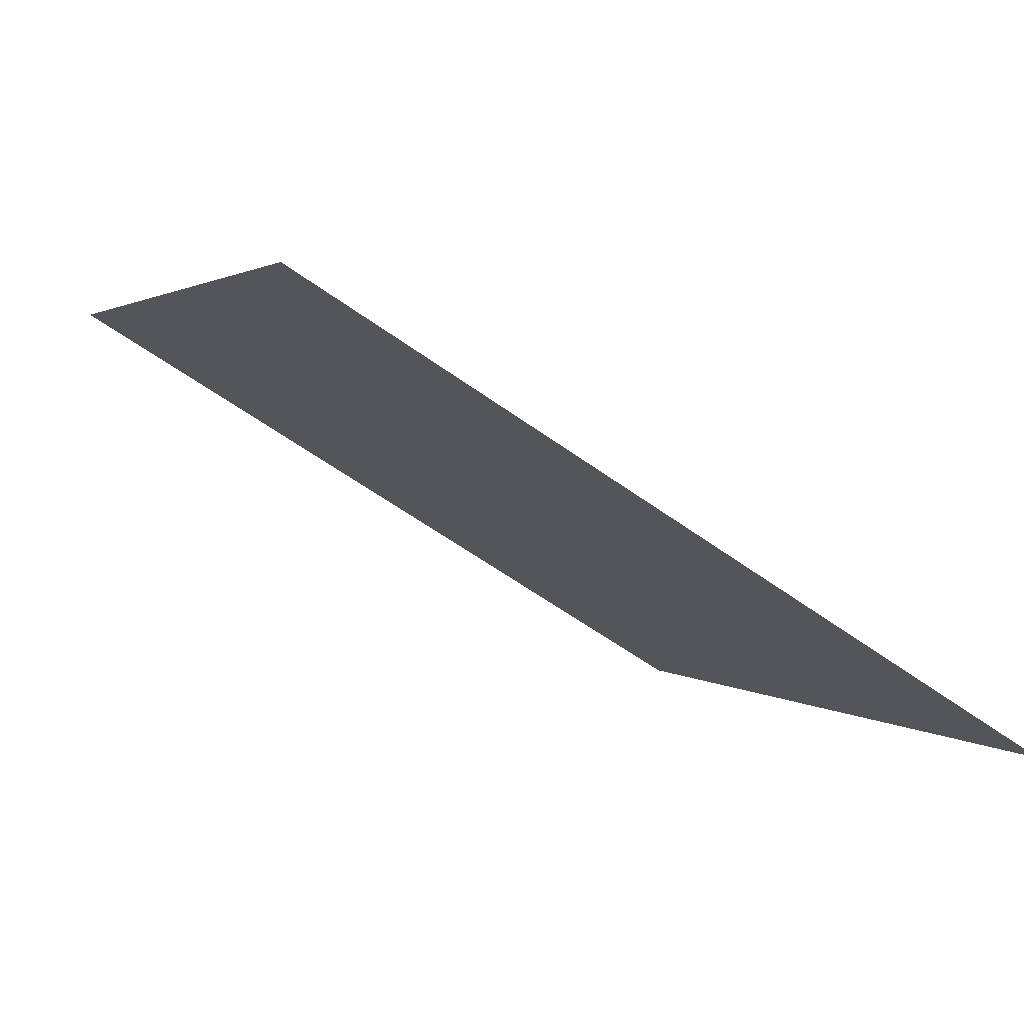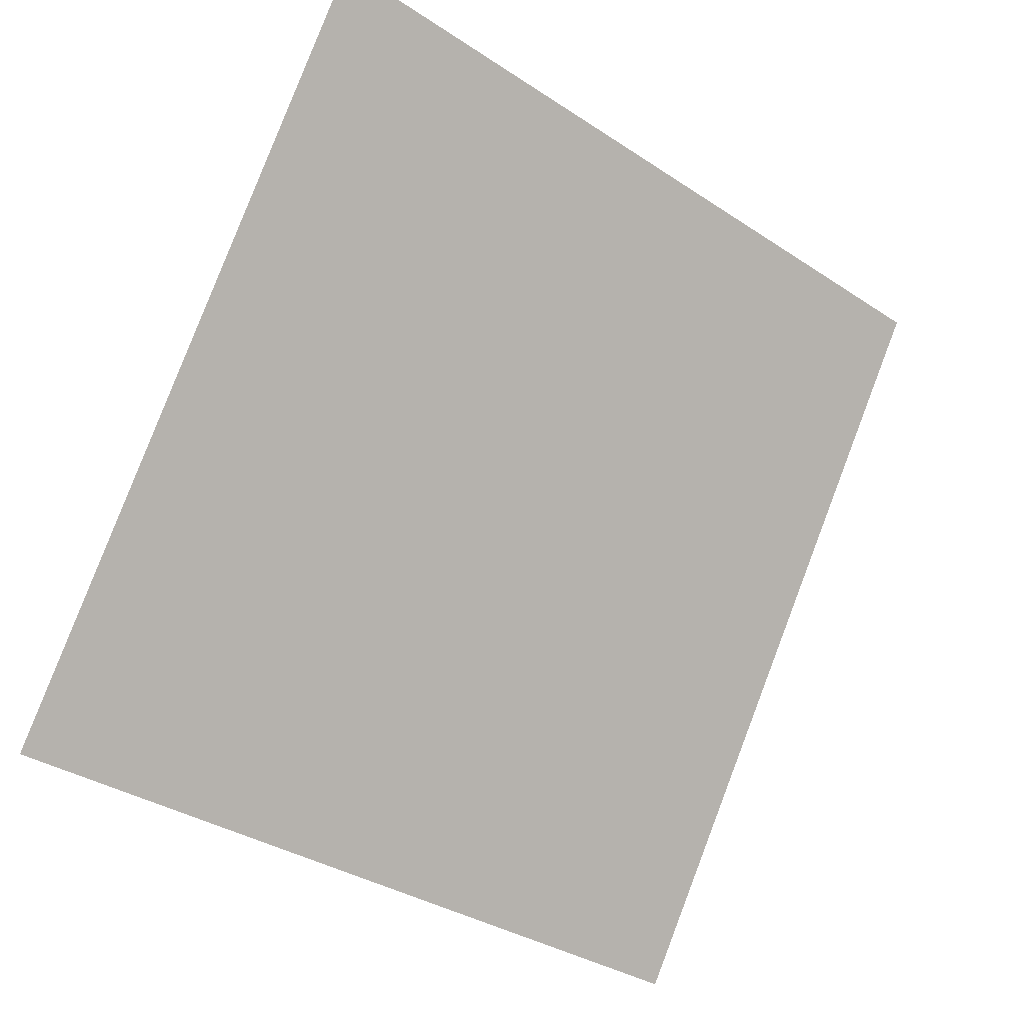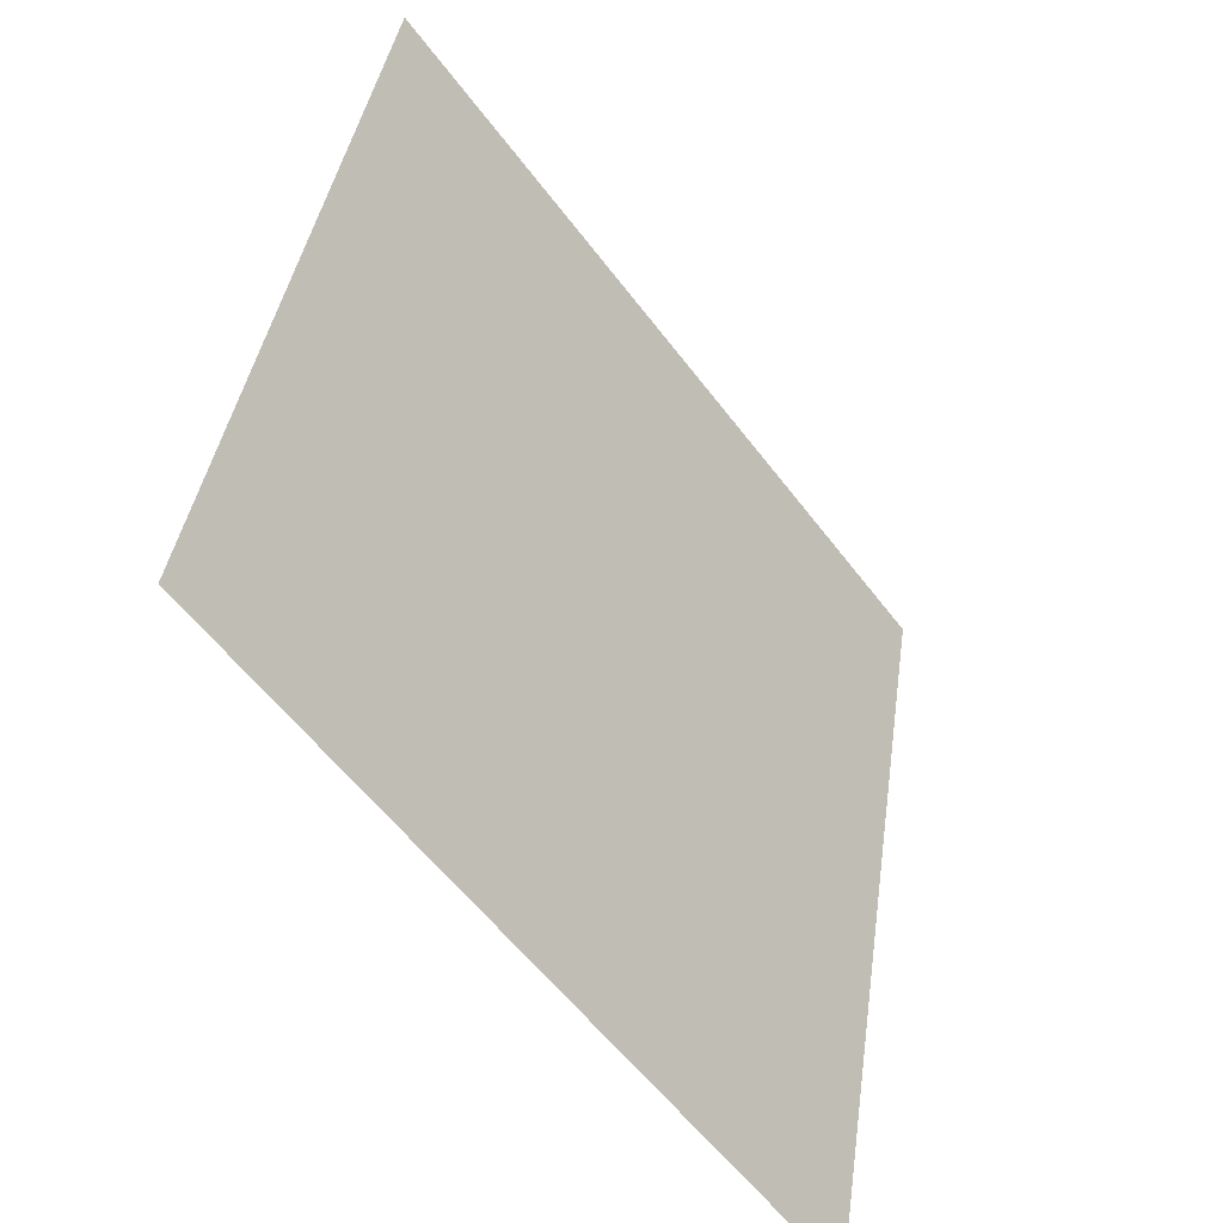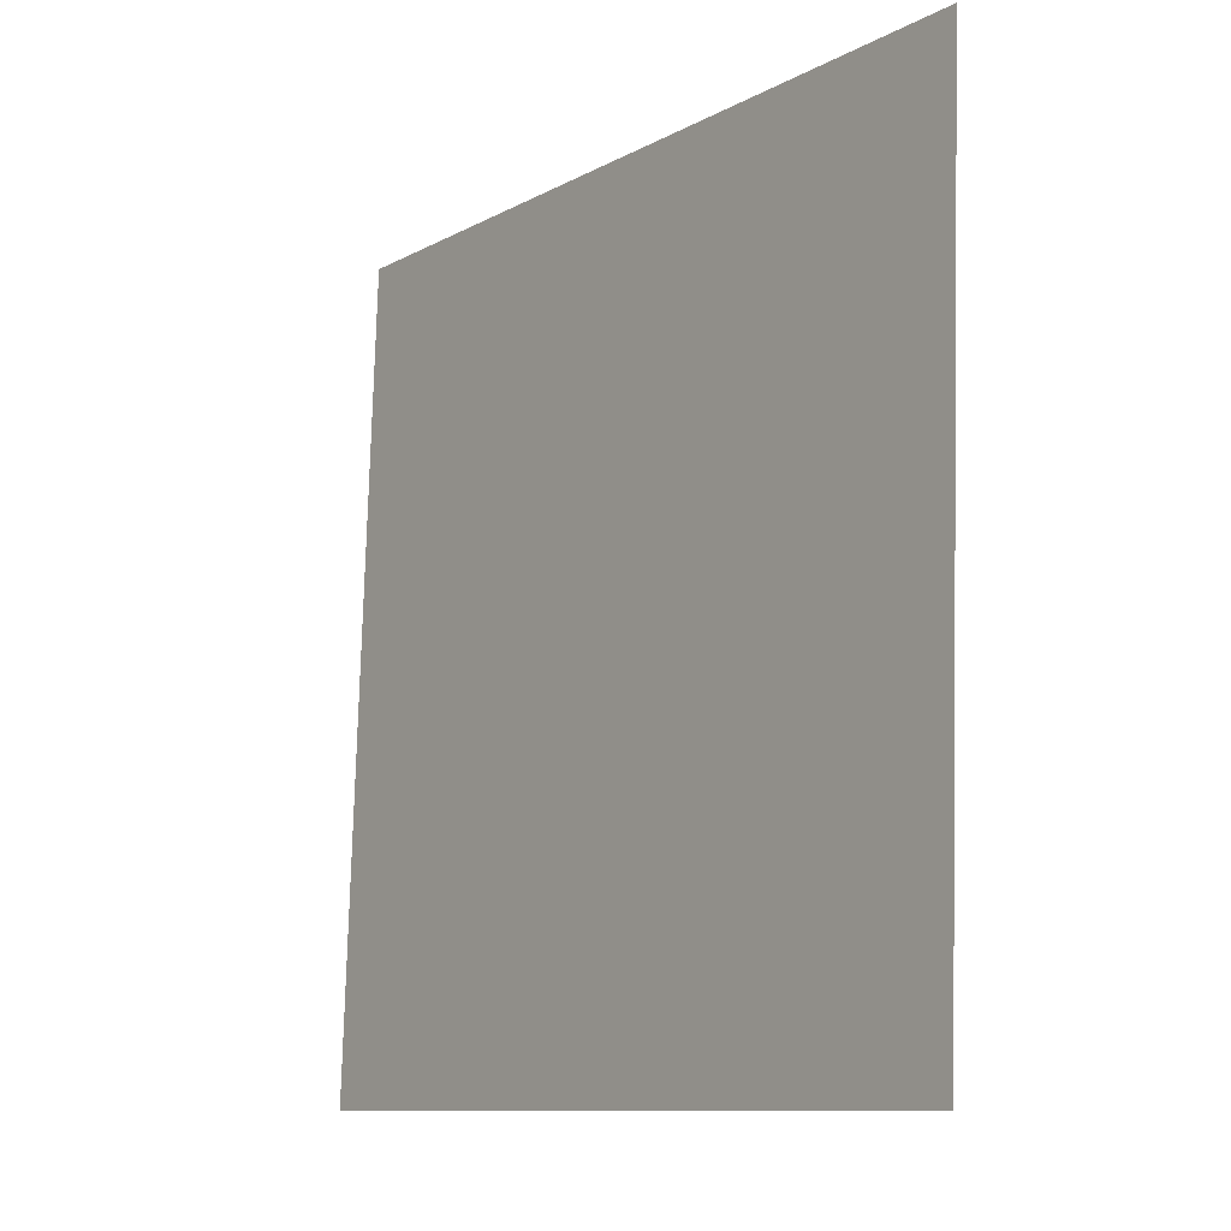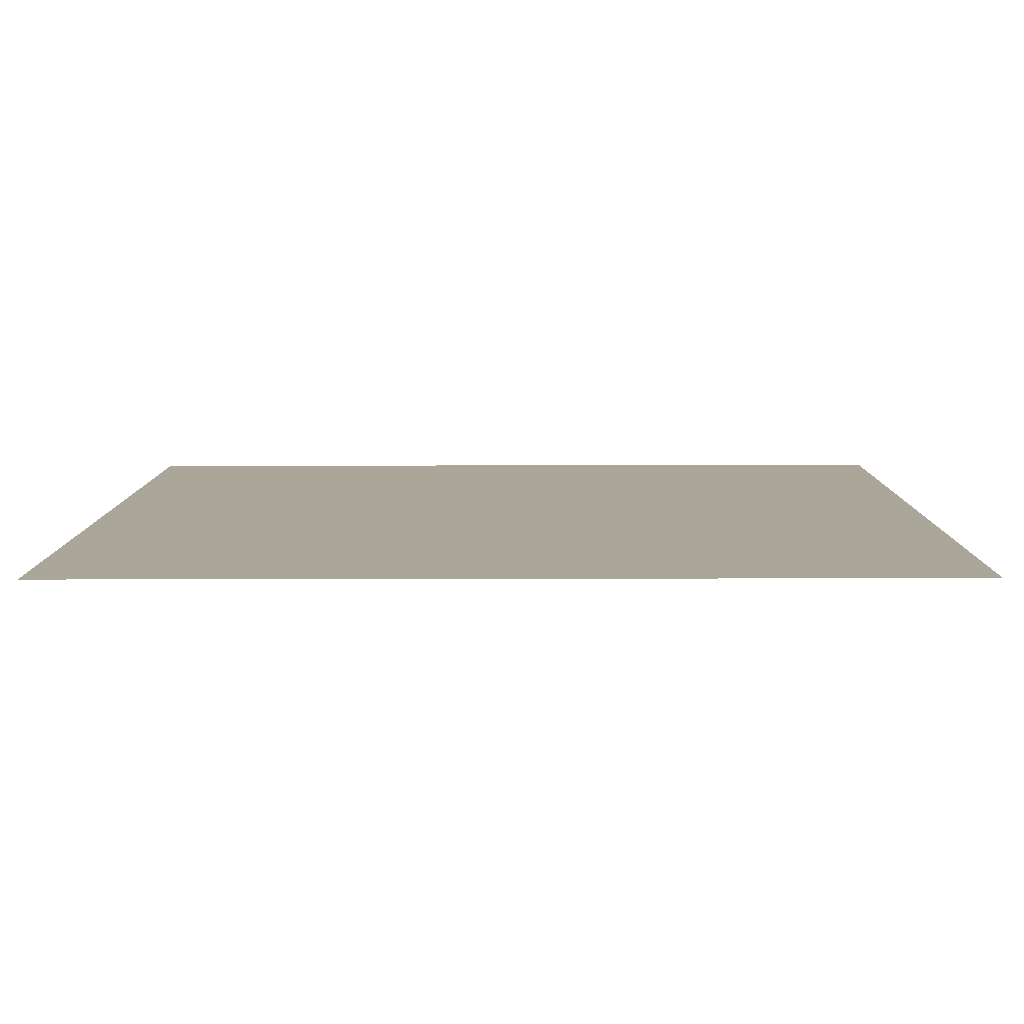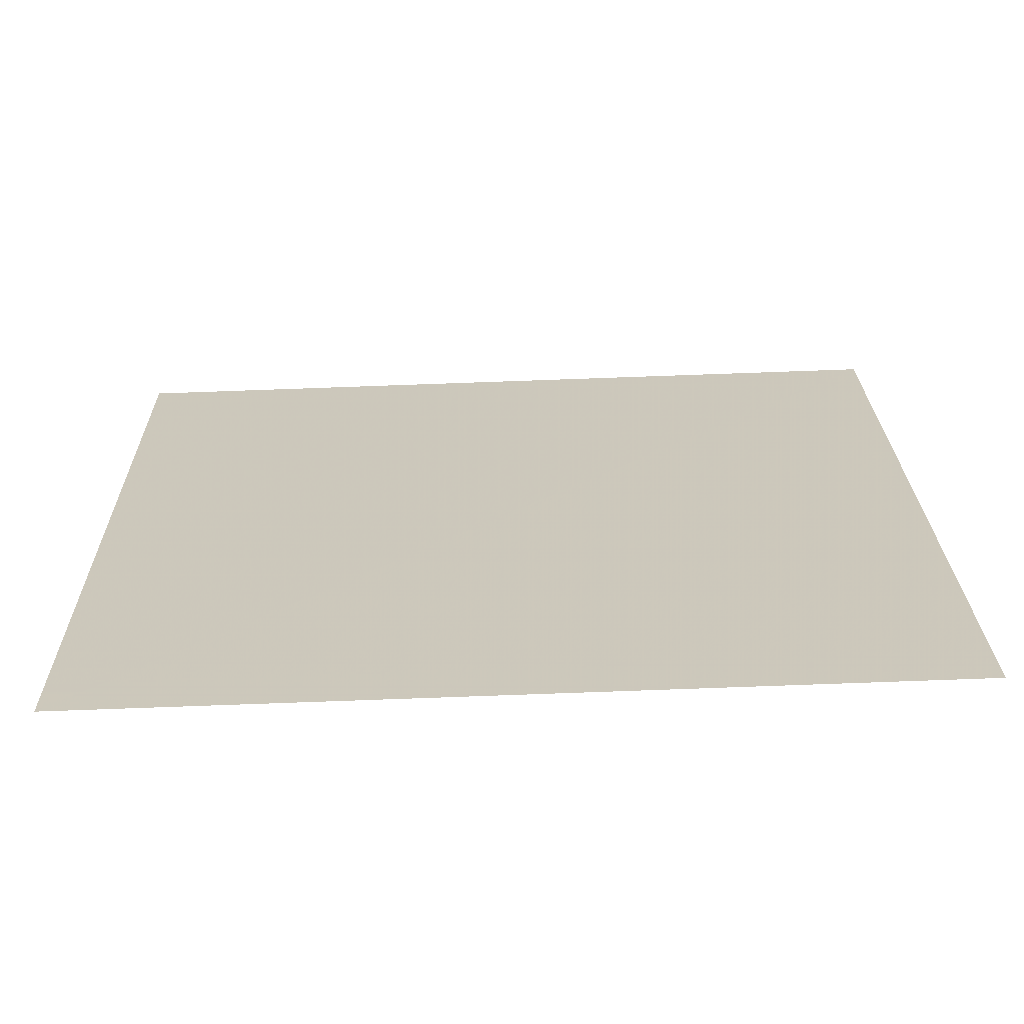
<metadata>
{"format":"obj","ext":"obj","renderer":"f3d","projection":"perspective","resolution":1024,"background":"white","views":[{"elev":-57.1,"azim":-38.3,"up":"+Z"},{"elev":79.9,"azim":111.5,"up":"+Y"},{"elev":39.8,"azim":-83.3,"up":"+Z"},{"elev":78.2,"azim":90.2,"up":"+Z"},{"elev":61.0,"azim":178.8,"up":"+Z"},{"elev":75.3,"azim":176.7,"up":"+Z"}]}
</metadata>
<code>
v 0.01577 0.8681 0.6174
v 0.009206 0.8683 0.6174
v 0.009325 0.8722 0.6227
v 0.01588 0.8721 0.6226
f 4 3 2 1

</code>
